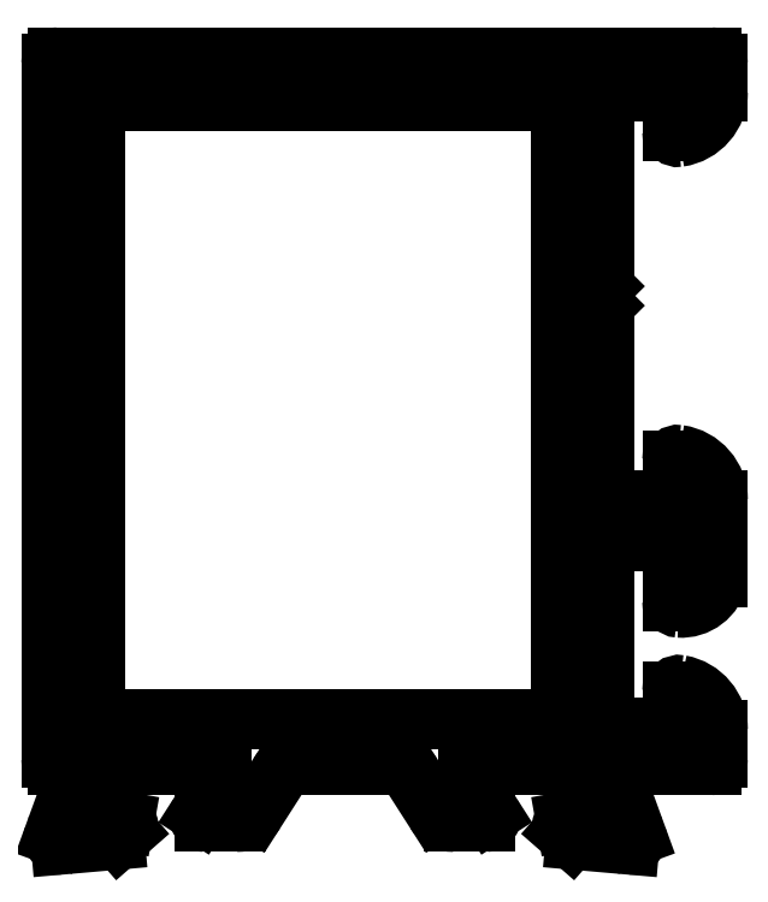
<metadata>
{"format":"dxf","ext":"dxf","renderer":"ezdxf+matplotlib","layout":"modelspace","background":"white","min_lineweight":24,"dpi":150}
</metadata>
<code>
0
SECTION
2
ENTITIES
0
ARC
8
0
10
2074
20
1574
30
0
40
0.3
50
94.23
51
160
0
LINE
8
0
10
2073
20
1572
30
0
11
2074
21
1574
31
0
0
ARC
8
0
10
2073
20
1572
30
0
40
0.3
50
160
51
275
0
LINE
8
0
10
2076
20
1572
30
0
11
2073
21
1572
31
0
0
ARC
8
0
10
2076
20
1572
30
0
40
0.3
50
275
51
315
0
LINE
8
0
10
2076
20
1572
30
0
11
2076
21
1572
31
0
0
ARC
8
0
10
2076
20
1573
30
0
40
0.25
50
315
51
75
0
LINE
8
0
10
2076
20
1573
30
0
11
2076
21
1573
31
0
0
ARC
8
0
10
2076
20
1573
30
0
40
0.2
50
195
51
255
0
LINE
8
0
10
2075
20
1575
30
0
11
2076
21
1573
31
0
0
ARC
8
0
10
2076
20
1575
30
0
40
0.3
50
180
51
195
0
LINE
8
0
10
2075
20
1575
30
0
11
2075
21
1575
31
0
0
ARC
8
0
10
2076
20
1575
30
0
40
0.3
50
41.81
51
180
0
ARC
8
0
10
2076
20
1576
30
0
40
0.3
50
221.8
51
270
0
LINE
8
0
10
2080
20
1575
30
0
11
2076
21
1575
31
0
0
ARC
8
0
10
2080
20
1575
30
0
40
0.3
50
0
51
90
0
LINE
8
0
10
2080
20
1575
30
0
11
2080
21
1575
31
0
0
ARC
8
0
10
2080
20
1575
30
0
40
0.3
50
328.6
51
1.303e-10
0
LINE
8
0
10
2079
20
1573
30
0
11
2080
21
1575
31
0
0
ARC
8
0
10
2080
20
1573
30
0
40
0.25
50
148.6
51
270
0
LINE
8
0
10
2081
20
1573
30
0
11
2080
21
1573
31
0
0
ARC
8
0
10
2081
20
1574
30
0
40
1
50
270
51
327.4
0
LINE
8
0
10
2082
20
1573
30
0
11
2083
21
1575
31
0
0
ARC
8
0
10
2084
20
1574
30
0
40
1
50
90
51
147.4
0
LINE
8
0
10
2088
20
1575
30
0
11
2084
21
1575
31
0
0
ARC
8
0
10
2088
20
1574
30
0
40
1
50
32.6
51
90
0
LINE
8
0
10
2090
20
1573
30
0
11
2089
21
1575
31
0
0
ARC
8
0
10
2091
20
1574
30
0
40
1
50
212.6
51
270
0
LINE
8
0
10
2091
20
1573
30
0
11
2092
21
1573
31
0
0
ARC
8
0
10
2092
20
1573
30
0
40
0.25
50
270
51
31.4
0
LINE
8
0
10
2092
20
1573
30
0
11
2091
21
1575
31
0
0
ARC
8
0
10
2092
20
1575
30
0
40
0.3
50
180
51
211.4
0
LINE
8
0
10
2091
20
1575
30
0
11
2091
21
1575
31
0
0
ARC
8
0
10
2092
20
1575
30
0
40
0.3
50
90
51
180
0
LINE
8
0
10
2092
20
1575
30
0
11
2096
21
1575
31
0
0
ARC
8
0
10
2096
20
1576
30
0
40
0.3
50
270
51
318.2
0
ARC
8
0
10
2096
20
1575
30
0
40
0.3
50
0
51
138.2
0
LINE
8
0
10
2096
20
1575
30
0
11
2096
21
1575
31
0
0
ARC
8
0
10
2096
20
1575
30
0
40
0.3
50
345
51
360
0
LINE
8
0
10
2096
20
1575
30
0
11
2096
21
1573
31
0
0
ARC
8
0
10
2096
20
1573
30
0
40
0.2
50
285
51
345
0
LINE
8
0
10
2096
20
1573
30
0
11
2096
21
1573
31
0
0
ARC
8
0
10
2096
20
1573
30
0
40
0.25
50
105
51
225
0
LINE
8
0
10
2095
20
1572
30
0
11
2096
21
1572
31
0
0
ARC
8
0
10
2096
20
1572
30
0
40
0.3
50
225
51
265
0
LINE
8
0
10
2096
20
1572
30
0
11
2098
21
1572
31
0
0
ARC
8
0
10
2098
20
1572
30
0
40
0.3
50
265
51
20
0
LINE
8
0
10
2099
20
1572
30
0
11
2098
21
1574
31
0
0
ARC
8
0
10
2098
20
1574
30
0
40
0.3
50
20
51
79.1
0
ARC
8
0
10
2098
20
1574
30
0
40
0.3
50
180
51
259.1
0
LINE
8
0
10
2098
20
1574
30
0
11
2098
21
1575
31
0
0
ARC
8
0
10
2098
20
1575
30
0
40
0.3
50
90
51
180
0
LINE
8
0
10
2102
20
1575
30
0
11
2098
21
1575
31
0
0
ARC
8
0
10
2102
20
1576
30
0
40
0.3
50
270
51
360
0
LINE
8
0
10
2102
20
1577
30
0
11
2102
21
1576
31
0
0
ARC
8
0
10
2100
20
1577
30
0
40
2
50
0
51
79.84
0
ARC
8
0
10
2101
20
1579
30
0
40
0.3
50
79.84
51
180
0
LINE
8
0
10
2100
20
1577
30
0
11
2100
21
1579
31
0
0
ARC
8
0
10
2100
20
1577
30
0
40
0.3
50
270
51
360
0
LINE
8
0
10
2098
20
1577
30
0
11
2100
21
1577
31
0
0
ARC
8
0
10
2098
20
1578
30
0
40
0.5
50
180
51
270
0
LINE
8
0
10
2097
20
1585
30
0
11
2097
21
1578
31
0
0
ARC
8
0
10
2098
20
1585
30
0
40
0.3
50
90
51
180
0
LINE
8
0
10
2100
20
1585
30
0
11
2098
21
1585
31
0
0
ARC
8
0
10
2100
20
1585
30
0
40
0.3
50
0
51
90
0
LINE
8
0
10
2100
20
1583
30
0
11
2100
21
1585
31
0
0
ARC
8
0
10
2101
20
1583
30
0
40
0.3
50
180
51
266.2
0
ARC
8
0
10
2101
20
1584
30
0
40
1.644
50
266.2
51
348.6
0
LINE
8
0
10
2102
20
1587
30
0
11
2102
21
1584
31
0
0
ARC
8
0
10
2100
20
1587
30
0
40
2
50
0
51
81.79
0
ARC
8
0
10
2100
20
1589
30
0
40
0.25
50
81.79
51
180
0
LINE
8
0
10
2100
20
1587
30
0
11
2100
21
1589
31
0
0
ARC
8
0
10
2100
20
1587
30
0
40
0.3
50
270
51
360
0
LINE
8
0
10
2098
20
1587
30
0
11
2100
21
1587
31
0
0
ARC
8
0
10
2098
20
1587
30
0
40
0.3
50
180
51
270
0
LINE
8
0
10
2097
20
1595
30
0
11
2097
21
1587
31
0
0
ARC
8
0
10
2097
20
1595
30
0
40
0.25
50
0
51
45
0
LINE
8
0
10
2097
20
1596
30
0
11
2097
21
1596
31
0
0
LINE
8
0
10
2097
20
1596
30
0
11
2097
21
1596
31
0
0
ARC
8
0
10
2097
20
1597
30
0
40
0.25
50
315
51
0
0
LINE
8
0
10
2097
20
1605
30
0
11
2097
21
1597
31
0
0
ARC
8
0
10
2098
20
1605
30
0
40
0.3
50
90
51
180
0
LINE
8
0
10
2100
20
1605
30
0
11
2098
21
1605
31
0
0
ARC
8
0
10
2100
20
1605
30
0
40
0.3
50
0
51
90
0
LINE
8
0
10
2100
20
1603
30
0
11
2100
21
1605
31
0
0
ARC
8
0
10
2100
20
1603
30
0
40
0.25
50
180
51
278.2
0
ARC
8
0
10
2100
20
1605
30
0
40
2
50
278.2
51
360
0
LINE
8
0
10
2102
20
1606
30
0
11
2102
21
1605
31
0
0
ARC
8
0
10
2102
20
1606
30
0
40
0.3
50
0
51
90
0
LINE
8
0
10
2073
20
1607
30
0
11
2102
21
1607
31
0
0
ARC
8
0
10
2073
20
1606
30
0
40
0.3
50
90
51
180
0
LINE
8
0
10
2073
20
1576
30
0
11
2073
21
1606
31
0
0
ARC
8
0
10
2073
20
1576
30
0
40
0.3
50
180
51
270
0
LINE
8
0
10
2074
20
1575
30
0
11
2073
21
1575
31
0
0
ARC
8
0
10
2074
20
1575
30
0
40
0.3
50
4.343e-11
51
90
0
LINE
8
0
10
2074
20
1574
30
0
11
2074
21
1575
31
0
0
ARC
8
0
10
2074
20
1574
30
0
40
0.3
50
274.2
51
360
0
ARC
8
0
10
2075
20
1604
30
0
40
0.3
50
90
51
180
0
LINE
8
0
10
2075
20
1578
30
0
11
2075
21
1604
31
0
0
ARC
8
0
10
2075
20
1578
30
0
40
0.3
50
180
51
270
0
LINE
8
0
10
2095
20
1577
30
0
11
2075
21
1577
31
0
0
ARC
8
0
10
2095
20
1578
30
0
40
0.3
50
270
51
0
0
LINE
8
0
10
2095
20
1604
30
0
11
2095
21
1578
31
0
0
ARC
8
0
10
2095
20
1604
30
0
40
0.3
50
0
51
90
0
LINE
8
0
10
2075
20
1605
30
0
11
2095
21
1605
31
0
0
ENDSEC
0
EOF

</code>
